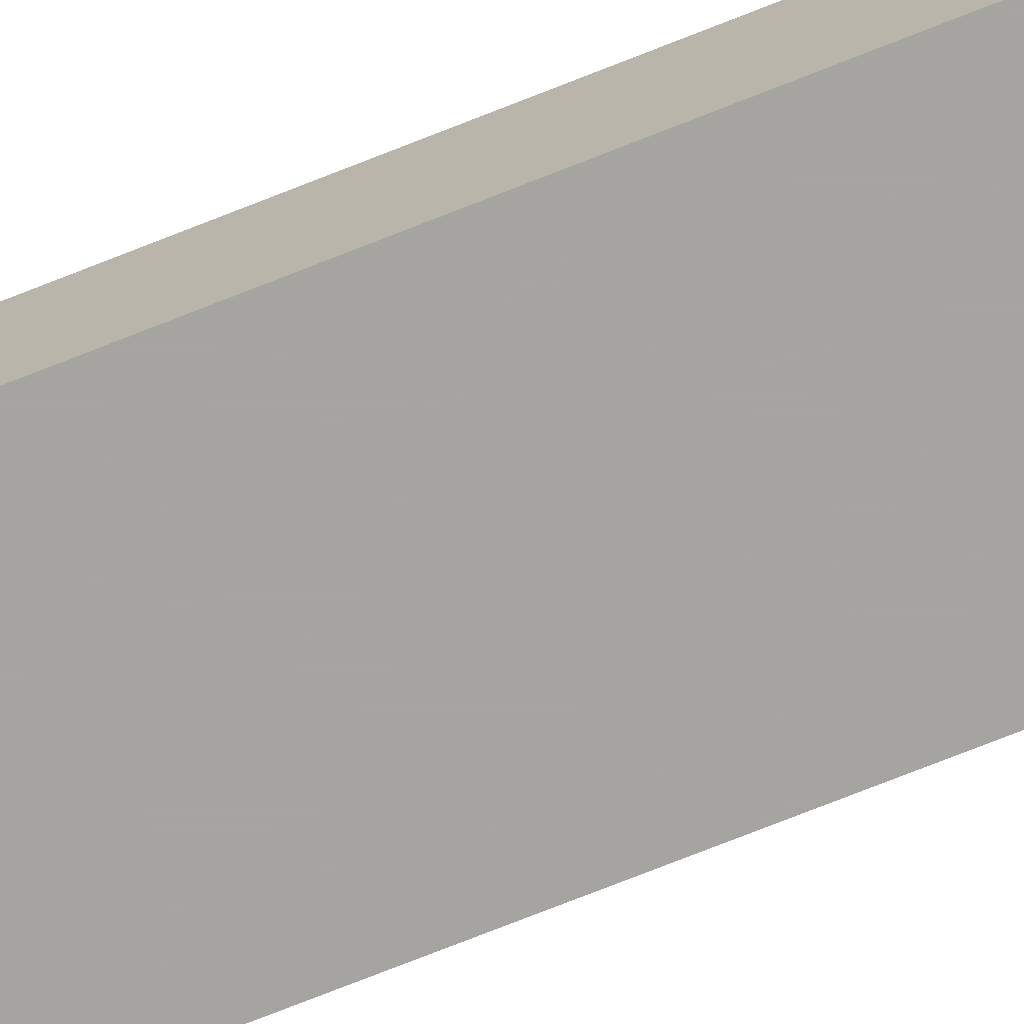
<metadata>
{"format":"obj","ext":"obj","renderer":"f3d","projection":"perspective","resolution":1024,"background":"white","views":[{"elev":-73.5,"azim":111.7,"up":"+Z"}]}
</metadata>
<code>
v -0.1138 -0.9921 -0.05342
v 0.1138 -0.9921 -0.05342
v -0.1138 -0.9921 0.05342
v 0.1138 -0.9921 0.05342
v -0.1138 0.9921 -0.05342
v 0.1138 0.9921 -0.05342
v -0.1138 0.9921 0.05342
v 0.1138 0.9921 0.05342
v 0 0.9921 0
v 0.1138 0.9921 0
v 0 0.9921 -0.05342
v -0.1138 0.9921 0
v 0 0.9921 0.05342
v -0.1138 -0.9921 0
v -0.1138 0 0
v -0.1138 0 -0.05342
v -0.1138 0 0.05342
v 0 -0.9921 -0.05342
v 0 -0.9921 0
v 0.1138 -0.9921 0
v 0 -0.9921 0.05342
v 0.1138 0 -0.05342
v 0.1138 0 0
v 0.1138 0 0.05342
v 0 0 0.05342
v 0 0 -0.05342
v -0.05691 0.9921 -0.02671
v 0 0.9921 -0.02671
v -0.05691 0.9921 -0.05342
v 0.05691 0.9921 0.02671
v 0.1138 0.9921 0.02671
v 0.05691 0.9921 0
v 0.1138 0.9921 -0.02671
v 0.05691 0.9921 -0.05342
v 0.05691 0.9921 -0.02671
v -0.1138 0.9921 -0.02671
v -0.05691 0.9921 0
v -0.1138 0.9921 0.02671
v -0.05691 0.9921 0.05342
v -0.05691 0.9921 0.02671
v 0.05691 0.9921 0.05342
v 0 0.9921 0.02671
v -0.1138 -0.9921 -0.02671
v -0.1138 -0.496 -0.02671
v -0.1138 -0.496 -0.05342
v -0.1138 -0.9921 0.02671
v -0.1138 -0.496 0.02671
v -0.1138 -0.496 0
v -0.1138 0.496 -0.02671
v -0.1138 0.496 -0.05342
v -0.1138 0 -0.02671
v -0.1138 -0.496 0.05342
v -0.1138 0 0.02671
v -0.1138 0.496 0.05342
v -0.1138 0.496 0.02671
v -0.1138 0.496 0
v -0.05691 -0.9921 -0.05342
v -0.05691 -0.9921 -0.02671
v 0.05691 -0.9921 -0.05342
v 0.05691 -0.9921 -0.02671
v 0 -0.9921 -0.02671
v -0.05691 -0.9921 0.02671
v -0.05691 -0.9921 0
v 0.1138 -0.9921 -0.02671
v 0.05691 -0.9921 0
v 0.1138 -0.9921 0.02671
v 0.05691 -0.9921 0.05342
v 0.05691 -0.9921 0.02671
v -0.05691 -0.9921 0.05342
v 0 -0.9921 0.02671
v 0.1138 -0.496 -0.05342
v 0.1138 0 -0.02671
v 0.1138 -0.496 -0.02671
v 0.1138 0.496 -0.05342
v 0.1138 0.496 -0.02671
v 0.1138 0.496 0.02671
v 0.1138 0.496 0
v 0.1138 -0.496 0
v 0.1138 0.496 0.05342
v 0.1138 0 0.02671
v 0.1138 -0.496 0.05342
v 0.1138 -0.496 0.02671
v 0 -0.496 0.05342
v -0.05691 -0.496 0.05342
v 0.05691 -0.496 0.05342
v 0.05691 0.496 0.05342
v 0.05691 0 0.05342
v -0.05691 0 0.05342
v 0 0.496 0.05342
v -0.05691 0.496 0.05342
v -0.05691 -0.496 -0.05342
v -0.05691 0.496 -0.05342
v -0.05691 0 -0.05342
v 0.05691 -0.496 -0.05342
v 0 -0.496 -0.05342
v 0.05691 0 -0.05342
v 0 0.496 -0.05342
v 0.05691 0.496 -0.05342
v -0.08536 0.9921 -0.04006
v -0.05691 0.9921 -0.04006
v -0.08536 0.9921 -0.05342
v -0.02845 0.9921 -0.01335
v 0 0.9921 -0.01335
v -0.02845 0.9921 -0.02671
v 0 0.9921 -0.04006
v -0.02845 0.9921 -0.05342
v -0.02845 0.9921 -0.04006
v 0.02845 0.9921 0.01335
v 0.05691 0.9921 0.01335
v 0.02845 0.9921 0
v 0.08536 0.9921 0.04006
v 0.1138 0.9921 0.04006
v 0.08536 0.9921 0.02671
v 0.1138 0.9921 0.01335
v 0.08536 0.9921 0
v 0.08536 0.9921 0.01335
v 0.1138 0.9921 -0.01335
v 0.08536 0.9921 -0.02671
v 0.08536 0.9921 -0.01335
v 0.1138 0.9921 -0.04006
v 0.08536 0.9921 -0.05342
v 0.08536 0.9921 -0.04006
v 0.02845 0.9921 -0.05342
v 0.02845 0.9921 -0.04006
v 0.05691 0.9921 -0.04006
v 0.02845 0.9921 -0.01335
v 0.05691 0.9921 -0.01335
v 0.02845 0.9921 -0.02671
v -0.1138 0.9921 -0.04006
v -0.08536 0.9921 -0.02671
v -0.1138 0.9921 -0.01335
v -0.08536 0.9921 0
v -0.08536 0.9921 -0.01335
v -0.02845 0.9921 0
v -0.05691 0.9921 -0.01335
v -0.1138 0.9921 0.01335
v -0.08536 0.9921 0.02671
v -0.08536 0.9921 0.01335
v -0.1138 0.9921 0.04006
v -0.08536 0.9921 0.05342
v -0.08536 0.9921 0.04006
v -0.02845 0.9921 0.05342
v -0.02845 0.9921 0.04006
v -0.05691 0.9921 0.04006
v 0.02845 0.9921 0.05342
v 0.02845 0.9921 0.04006
v 0 0.9921 0.04006
v 0.08536 0.9921 0.05342
v 0.05691 0.9921 0.04006
v 0 0.9921 0.01335
v 0.02845 0.9921 0.02671
v -0.05691 0.9921 0.01335
v -0.02845 0.9921 0.02671
v -0.02845 0.9921 0.01335
v -0.1138 -0.9921 -0.04006
v -0.1138 -0.744 -0.04006
v -0.1138 -0.744 -0.05342
v -0.1138 -0.9921 -0.01335
v -0.1138 -0.744 -0.01335
v -0.1138 -0.744 -0.02671
v -0.1138 -0.248 -0.04006
v -0.1138 -0.248 -0.05342
v -0.1138 -0.496 -0.04006
v -0.1138 -0.9921 0.01335
v -0.1138 -0.744 0.01335
v -0.1138 -0.744 0
v -0.1138 -0.9921 0.04006
v -0.1138 -0.744 0.04006
v -0.1138 -0.744 0.02671
v -0.1138 -0.248 0.01335
v -0.1138 -0.248 0
v -0.1138 -0.496 0.01335
v -0.1138 0.248 -0.01335
v -0.1138 0.248 -0.02671
v -0.1138 0 -0.01335
v -0.1138 0.744 -0.04006
v -0.1138 0.744 -0.05342
v -0.1138 0.496 -0.04006
v -0.1138 0.248 -0.05342
v -0.1138 0 -0.04006
v -0.1138 0.248 -0.04006
v -0.1138 -0.496 -0.01335
v -0.1138 -0.248 -0.01335
v -0.1138 -0.248 -0.02671
v -0.1138 -0.744 0.05342
v -0.1138 -0.496 0.04006
v -0.1138 -0.248 0.05342
v -0.1138 0 0.04006
v -0.1138 -0.248 0.04006
v -0.1138 0 0.01335
v -0.1138 -0.248 0.02671
v -0.1138 0.248 0.05342
v -0.1138 0.496 0.04006
v -0.1138 0.248 0.04006
v -0.1138 0.744 0.05342
v -0.1138 0.744 0.04006
v -0.1138 0.744 0.01335
v -0.1138 0.744 0.02671
v -0.1138 0.744 -0.01335
v -0.1138 0.744 0
v -0.1138 0.744 -0.02671
v -0.1138 0.248 0
v -0.1138 0.496 -0.01335
v -0.1138 0.248 0.02671
v -0.1138 0.496 0.01335
v -0.1138 0.248 0.01335
v -0.08536 -0.9921 -0.05342
v -0.08536 -0.9921 -0.04006
v -0.02845 -0.9921 -0.05342
v -0.02845 -0.9921 -0.04006
v -0.05691 -0.9921 -0.04006
v -0.08536 -0.9921 -0.01335
v -0.08536 -0.9921 -0.02671
v 0.02845 -0.9921 -0.05342
v 0.02845 -0.9921 -0.04006
v 0 -0.9921 -0.04006
v 0.08536 -0.9921 -0.05342
v 0.08536 -0.9921 -0.04006
v 0.05691 -0.9921 -0.04006
v 0.02845 -0.9921 -0.01335
v 0 -0.9921 -0.01335
v 0.02845 -0.9921 -0.02671
v -0.02845 -0.9921 0.01335
v -0.05691 -0.9921 0.01335
v -0.02845 -0.9921 0
v -0.08536 -0.9921 0.04006
v -0.08536 -0.9921 0.02671
v -0.08536 -0.9921 0
v -0.08536 -0.9921 0.01335
v -0.02845 -0.9921 -0.02671
v -0.02845 -0.9921 -0.01335
v -0.05691 -0.9921 -0.01335
v 0.1138 -0.9921 -0.04006
v 0.08536 -0.9921 -0.02671
v 0.1138 -0.9921 -0.01335
v 0.08536 -0.9921 0
v 0.08536 -0.9921 -0.01335
v 0.02845 -0.9921 0
v 0.05691 -0.9921 -0.01335
v 0.1138 -0.9921 0.01335
v 0.08536 -0.9921 0.02671
v 0.08536 -0.9921 0.01335
v 0.1138 -0.9921 0.04006
v 0.08536 -0.9921 0.05342
v 0.08536 -0.9921 0.04006
v 0.02845 -0.9921 0.05342
v 0.02845 -0.9921 0.04006
v 0.05691 -0.9921 0.04006
v -0.02845 -0.9921 0.05342
v -0.02845 -0.9921 0.04006
v 0 -0.9921 0.04006
v -0.08536 -0.9921 0.05342
v -0.05691 -0.9921 0.04006
v 0 -0.9921 0.01335
v -0.02845 -0.9921 0.02671
v 0.05691 -0.9921 0.01335
v 0.02845 -0.9921 0.02671
v 0.02845 -0.9921 0.01335
v 0.1138 -0.744 -0.05342
v 0.1138 -0.496 -0.04006
v 0.1138 -0.744 -0.04006
v 0.1138 -0.248 -0.05342
v 0.1138 0 -0.04006
v 0.1138 -0.248 -0.04006
v 0.1138 0 -0.01335
v 0.1138 -0.248 -0.01335
v 0.1138 -0.248 -0.02671
v 0.1138 0.248 -0.05342
v 0.1138 0.496 -0.04006
v 0.1138 0.248 -0.04006
v 0.1138 0.744 -0.05342
v 0.1138 0.744 -0.04006
v 0.1138 0.744 -0.01335
v 0.1138 0.744 -0.02671
v 0.1138 0.744 0.01335
v 0.1138 0.744 0
v 0.1138 0.744 0.04006
v 0.1138 0.744 0.02671
v 0.1138 0.248 0.01335
v 0.1138 0.248 0
v 0.1138 0.496 0.01335
v 0.1138 0.248 -0.02671
v 0.1138 0.496 -0.01335
v 0.1138 0.248 -0.01335
v 0.1138 -0.744 -0.02671
v 0.1138 -0.248 0
v 0.1138 -0.496 -0.01335
v 0.1138 -0.744 0
v 0.1138 -0.744 -0.01335
v 0.1138 0.248 0.02671
v 0.1138 0 0.01335
v 0.1138 0.744 0.05342
v 0.1138 0.496 0.04006
v 0.1138 0.248 0.05342
v 0.1138 0 0.04006
v 0.1138 0.248 0.04006
v 0.1138 -0.248 0.05342
v 0.1138 -0.496 0.04006
v 0.1138 -0.248 0.04006
v 0.1138 -0.744 0.05342
v 0.1138 -0.744 0.04006
v 0.1138 -0.744 0.01335
v 0.1138 -0.744 0.02671
v 0.1138 -0.248 0.01335
v 0.1138 -0.248 0.02671
v 0.1138 -0.496 0.01335
v -0.05691 -0.744 0.05342
v -0.08536 -0.744 0.05342
v 0 -0.744 0.05342
v -0.02845 -0.744 0.05342
v 0 -0.248 0.05342
v -0.02845 -0.248 0.05342
v -0.02845 -0.496 0.05342
v 0.05691 -0.744 0.05342
v 0.02845 -0.744 0.05342
v 0.08536 -0.744 0.05342
v 0.08536 -0.248 0.05342
v 0.08536 -0.496 0.05342
v 0.08536 0.248 0.05342
v 0.08536 0 0.05342
v 0.08536 0.744 0.05342
v 0.08536 0.496 0.05342
v 0.02845 0.248 0.05342
v 0.02845 0 0.05342
v 0.05691 0.248 0.05342
v 0.02845 -0.496 0.05342
v 0.05691 -0.248 0.05342
v 0.02845 -0.248 0.05342
v -0.08536 -0.496 0.05342
v -0.02845 0 0.05342
v -0.05691 -0.248 0.05342
v -0.08536 0 0.05342
v -0.08536 -0.248 0.05342
v 0.02845 0.496 0.05342
v 0 0.248 0.05342
v 0.05691 0.744 0.05342
v 0 0.744 0.05342
v 0.02845 0.744 0.05342
v -0.05691 0.744 0.05342
v -0.02845 0.744 0.05342
v -0.08536 0.744 0.05342
v -0.08536 0.248 0.05342
v -0.08536 0.496 0.05342
v -0.02845 0.248 0.05342
v -0.02845 0.496 0.05342
v -0.05691 0.248 0.05342
v -0.08536 -0.744 -0.05342
v -0.08536 -0.248 -0.05342
v -0.08536 -0.496 -0.05342
v -0.02845 -0.744 -0.05342
v -0.05691 -0.744 -0.05342
v -0.08536 0.248 -0.05342
v -0.08536 0 -0.05342
v -0.08536 0.744 -0.05342
v -0.08536 0.496 -0.05342
v -0.02845 0.248 -0.05342
v -0.02845 0 -0.05342
v -0.05691 0.248 -0.05342
v 0.02845 -0.248 -0.05342
v 0.02845 -0.496 -0.05342
v 0 -0.248 -0.05342
v 0.08536 -0.744 -0.05342
v 0.05691 -0.744 -0.05342
v 0 -0.744 -0.05342
v 0.02845 -0.744 -0.05342
v -0.05691 -0.248 -0.05342
v -0.02845 -0.248 -0.05342
v -0.02845 -0.496 -0.05342
v 0.08536 -0.496 -0.05342
v 0.02845 0 -0.05342
v 0.05691 -0.248 -0.05342
v 0.08536 0 -0.05342
v 0.08536 -0.248 -0.05342
v -0.02845 0.496 -0.05342
v 0 0.248 -0.05342
v -0.05691 0.744 -0.05342
v 0 0.744 -0.05342
v -0.02845 0.744 -0.05342
v 0.05691 0.744 -0.05342
v 0.02845 0.744 -0.05342
v 0.08536 0.744 -0.05342
v 0.08536 0.248 -0.05342
v 0.08536 0.496 -0.05342
v 0.02845 0.248 -0.05342
v 0.02845 0.496 -0.05342
v 0.05691 0.248 -0.05342
f 5 99 101
f 99 27 100
f 100 29 101
f 99 100 101
f 27 102 104
f 102 9 103
f 103 28 104
f 102 103 104
f 28 105 107
f 105 11 106
f 106 29 107
f 105 106 107
f 27 104 100
f 104 28 107
f 107 29 100
f 104 107 100
f 9 108 110
f 108 30 109
f 109 32 110
f 108 109 110
f 30 111 113
f 111 8 112
f 112 31 113
f 111 112 113
f 31 114 116
f 114 10 115
f 115 32 116
f 114 115 116
f 30 113 109
f 113 31 116
f 116 32 109
f 113 116 109
f 10 117 119
f 117 33 118
f 118 35 119
f 117 118 119
f 33 120 122
f 120 6 121
f 121 34 122
f 120 121 122
f 34 123 125
f 123 11 124
f 124 35 125
f 123 124 125
f 33 122 118
f 122 34 125
f 125 35 118
f 122 125 118
f 9 110 103
f 110 32 126
f 126 28 103
f 110 126 103
f 32 115 127
f 115 10 119
f 119 35 127
f 115 119 127
f 35 124 128
f 124 11 105
f 105 28 128
f 124 105 128
f 32 127 126
f 127 35 128
f 128 28 126
f 127 128 126
f 5 129 99
f 129 36 130
f 130 27 99
f 129 130 99
f 36 131 133
f 131 12 132
f 132 37 133
f 131 132 133
f 37 134 135
f 134 9 102
f 102 27 135
f 134 102 135
f 36 133 130
f 133 37 135
f 135 27 130
f 133 135 130
f 12 136 138
f 136 38 137
f 137 40 138
f 136 137 138
f 38 139 141
f 139 7 140
f 140 39 141
f 139 140 141
f 39 142 144
f 142 13 143
f 143 40 144
f 142 143 144
f 38 141 137
f 141 39 144
f 144 40 137
f 141 144 137
f 13 145 147
f 145 41 146
f 146 42 147
f 145 146 147
f 41 148 149
f 148 8 111
f 111 30 149
f 148 111 149
f 30 108 151
f 108 9 150
f 150 42 151
f 108 150 151
f 41 149 146
f 149 30 151
f 151 42 146
f 149 151 146
f 12 138 132
f 138 40 152
f 152 37 132
f 138 152 132
f 40 143 153
f 143 13 147
f 147 42 153
f 143 147 153
f 42 150 154
f 150 9 134
f 134 37 154
f 150 134 154
f 40 153 152
f 153 42 154
f 154 37 152
f 153 154 152
f 1 155 157
f 155 43 156
f 156 45 157
f 155 156 157
f 43 158 160
f 158 14 159
f 159 44 160
f 158 159 160
f 44 161 163
f 161 16 162
f 162 45 163
f 161 162 163
f 43 160 156
f 160 44 163
f 163 45 156
f 160 163 156
f 14 164 166
f 164 46 165
f 165 48 166
f 164 165 166
f 46 167 169
f 167 3 168
f 168 47 169
f 167 168 169
f 47 170 172
f 170 15 171
f 171 48 172
f 170 171 172
f 46 169 165
f 169 47 172
f 172 48 165
f 169 172 165
f 15 173 175
f 173 49 174
f 174 51 175
f 173 174 175
f 49 176 178
f 176 5 177
f 177 50 178
f 176 177 178
f 50 179 181
f 179 16 180
f 180 51 181
f 179 180 181
f 49 178 174
f 178 50 181
f 181 51 174
f 178 181 174
f 14 166 159
f 166 48 182
f 182 44 159
f 166 182 159
f 48 171 183
f 171 15 175
f 175 51 183
f 171 175 183
f 51 180 184
f 180 16 161
f 161 44 184
f 180 161 184
f 48 183 182
f 183 51 184
f 184 44 182
f 183 184 182
f 3 185 168
f 185 52 186
f 186 47 168
f 185 186 168
f 52 187 189
f 187 17 188
f 188 53 189
f 187 188 189
f 53 190 191
f 190 15 170
f 170 47 191
f 190 170 191
f 52 189 186
f 189 53 191
f 191 47 186
f 189 191 186
f 17 192 194
f 192 54 193
f 193 55 194
f 192 193 194
f 54 195 196
f 195 7 139
f 139 38 196
f 195 139 196
f 38 136 198
f 136 12 197
f 197 55 198
f 136 197 198
f 54 196 193
f 196 38 198
f 198 55 193
f 196 198 193
f 12 131 200
f 131 36 199
f 199 56 200
f 131 199 200
f 36 129 201
f 129 5 176
f 176 49 201
f 129 176 201
f 49 173 203
f 173 15 202
f 202 56 203
f 173 202 203
f 36 201 199
f 201 49 203
f 203 56 199
f 201 203 199
f 17 194 188
f 194 55 204
f 204 53 188
f 194 204 188
f 55 197 205
f 197 12 200
f 200 56 205
f 197 200 205
f 56 202 206
f 202 15 190
f 190 53 206
f 202 190 206
f 55 205 204
f 205 56 206
f 206 53 204
f 205 206 204
f 1 207 155
f 207 57 208
f 208 43 155
f 207 208 155
f 57 209 211
f 209 18 210
f 210 58 211
f 209 210 211
f 58 212 213
f 212 14 158
f 158 43 213
f 212 158 213
f 57 211 208
f 211 58 213
f 213 43 208
f 211 213 208
f 18 214 216
f 214 59 215
f 215 61 216
f 214 215 216
f 59 217 219
f 217 2 218
f 218 60 219
f 217 218 219
f 60 220 222
f 220 19 221
f 221 61 222
f 220 221 222
f 59 219 215
f 219 60 222
f 222 61 215
f 219 222 215
f 19 223 225
f 223 62 224
f 224 63 225
f 223 224 225
f 62 226 227
f 226 3 167
f 167 46 227
f 226 167 227
f 46 164 229
f 164 14 228
f 228 63 229
f 164 228 229
f 62 227 224
f 227 46 229
f 229 63 224
f 227 229 224
f 18 216 210
f 216 61 230
f 230 58 210
f 216 230 210
f 61 221 231
f 221 19 225
f 225 63 231
f 221 225 231
f 63 228 232
f 228 14 212
f 212 58 232
f 228 212 232
f 61 231 230
f 231 63 232
f 232 58 230
f 231 232 230
f 2 233 218
f 233 64 234
f 234 60 218
f 233 234 218
f 64 235 237
f 235 20 236
f 236 65 237
f 235 236 237
f 65 238 239
f 238 19 220
f 220 60 239
f 238 220 239
f 64 237 234
f 237 65 239
f 239 60 234
f 237 239 234
f 20 240 242
f 240 66 241
f 241 68 242
f 240 241 242
f 66 243 245
f 243 4 244
f 244 67 245
f 243 244 245
f 67 246 248
f 246 21 247
f 247 68 248
f 246 247 248
f 66 245 241
f 245 67 248
f 248 68 241
f 245 248 241
f 21 249 251
f 249 69 250
f 250 70 251
f 249 250 251
f 69 252 253
f 252 3 226
f 226 62 253
f 252 226 253
f 62 223 255
f 223 19 254
f 254 70 255
f 223 254 255
f 69 253 250
f 253 62 255
f 255 70 250
f 253 255 250
f 20 242 236
f 242 68 256
f 256 65 236
f 242 256 236
f 68 247 257
f 247 21 251
f 251 70 257
f 247 251 257
f 70 254 258
f 254 19 238
f 238 65 258
f 254 238 258
f 68 257 256
f 257 70 258
f 258 65 256
f 257 258 256
f 2 259 261
f 259 71 260
f 260 73 261
f 259 260 261
f 71 262 264
f 262 22 263
f 263 72 264
f 262 263 264
f 72 265 267
f 265 23 266
f 266 73 267
f 265 266 267
f 71 264 260
f 264 72 267
f 267 73 260
f 264 267 260
f 22 268 270
f 268 74 269
f 269 75 270
f 268 269 270
f 74 271 272
f 271 6 120
f 120 33 272
f 271 120 272
f 33 117 274
f 117 10 273
f 273 75 274
f 117 273 274
f 74 272 269
f 272 33 274
f 274 75 269
f 272 274 269
f 10 114 276
f 114 31 275
f 275 77 276
f 114 275 276
f 31 112 278
f 112 8 277
f 277 76 278
f 112 277 278
f 76 279 281
f 279 23 280
f 280 77 281
f 279 280 281
f 31 278 275
f 278 76 281
f 281 77 275
f 278 281 275
f 22 270 263
f 270 75 282
f 282 72 263
f 270 282 263
f 75 273 283
f 273 10 276
f 276 77 283
f 273 276 283
f 77 280 284
f 280 23 265
f 265 72 284
f 280 265 284
f 75 283 282
f 283 77 284
f 284 72 282
f 283 284 282
f 2 261 233
f 261 73 285
f 285 64 233
f 261 285 233
f 73 266 287
f 266 23 286
f 286 78 287
f 266 286 287
f 78 288 289
f 288 20 235
f 235 64 289
f 288 235 289
f 73 287 285
f 287 78 289
f 289 64 285
f 287 289 285
f 23 279 291
f 279 76 290
f 290 80 291
f 279 290 291
f 76 277 293
f 277 8 292
f 292 79 293
f 277 292 293
f 79 294 296
f 294 24 295
f 295 80 296
f 294 295 296
f 76 293 290
f 293 79 296
f 296 80 290
f 293 296 290
f 24 297 299
f 297 81 298
f 298 82 299
f 297 298 299
f 81 300 301
f 300 4 243
f 243 66 301
f 300 243 301
f 66 240 303
f 240 20 302
f 302 82 303
f 240 302 303
f 81 301 298
f 301 66 303
f 303 82 298
f 301 303 298
f 23 291 286
f 291 80 304
f 304 78 286
f 291 304 286
f 80 295 305
f 295 24 299
f 299 82 305
f 295 299 305
f 82 302 306
f 302 20 288
f 288 78 306
f 302 288 306
f 80 305 304
f 305 82 306
f 306 78 304
f 305 306 304
f 3 252 308
f 252 69 307
f 307 84 308
f 252 307 308
f 69 249 310
f 249 21 309
f 309 83 310
f 249 309 310
f 83 311 313
f 311 25 312
f 312 84 313
f 311 312 313
f 69 310 307
f 310 83 313
f 313 84 307
f 310 313 307
f 21 246 315
f 246 67 314
f 314 85 315
f 246 314 315
f 67 244 316
f 244 4 300
f 300 81 316
f 244 300 316
f 81 297 318
f 297 24 317
f 317 85 318
f 297 317 318
f 67 316 314
f 316 81 318
f 318 85 314
f 316 318 314
f 24 294 320
f 294 79 319
f 319 87 320
f 294 319 320
f 79 292 322
f 292 8 321
f 321 86 322
f 292 321 322
f 86 323 325
f 323 25 324
f 324 87 325
f 323 324 325
f 79 322 319
f 322 86 325
f 325 87 319
f 322 325 319
f 21 315 309
f 315 85 326
f 326 83 309
f 315 326 309
f 85 317 327
f 317 24 320
f 320 87 327
f 317 320 327
f 87 324 328
f 324 25 311
f 311 83 328
f 324 311 328
f 85 327 326
f 327 87 328
f 328 83 326
f 327 328 326
f 3 308 185
f 308 84 329
f 329 52 185
f 308 329 185
f 84 312 331
f 312 25 330
f 330 88 331
f 312 330 331
f 88 332 333
f 332 17 187
f 187 52 333
f 332 187 333
f 84 331 329
f 331 88 333
f 333 52 329
f 331 333 329
f 25 323 335
f 323 86 334
f 334 89 335
f 323 334 335
f 86 321 336
f 321 8 148
f 148 41 336
f 321 148 336
f 41 145 338
f 145 13 337
f 337 89 338
f 145 337 338
f 86 336 334
f 336 41 338
f 338 89 334
f 336 338 334
f 13 142 340
f 142 39 339
f 339 90 340
f 142 339 340
f 39 140 341
f 140 7 195
f 195 54 341
f 140 195 341
f 54 192 343
f 192 17 342
f 342 90 343
f 192 342 343
f 39 341 339
f 341 54 343
f 343 90 339
f 341 343 339
f 25 335 330
f 335 89 344
f 344 88 330
f 335 344 330
f 89 337 345
f 337 13 340
f 340 90 345
f 337 340 345
f 90 342 346
f 342 17 332
f 332 88 346
f 342 332 346
f 89 345 344
f 345 90 346
f 346 88 344
f 345 346 344
f 1 157 207
f 157 45 347
f 347 57 207
f 157 347 207
f 45 162 349
f 162 16 348
f 348 91 349
f 162 348 349
f 91 350 351
f 350 18 209
f 209 57 351
f 350 209 351
f 45 349 347
f 349 91 351
f 351 57 347
f 349 351 347
f 16 179 353
f 179 50 352
f 352 93 353
f 179 352 353
f 50 177 355
f 177 5 354
f 354 92 355
f 177 354 355
f 92 356 358
f 356 26 357
f 357 93 358
f 356 357 358
f 50 355 352
f 355 92 358
f 358 93 352
f 355 358 352
f 26 359 361
f 359 94 360
f 360 95 361
f 359 360 361
f 94 362 363
f 362 2 217
f 217 59 363
f 362 217 363
f 59 214 365
f 214 18 364
f 364 95 365
f 214 364 365
f 94 363 360
f 363 59 365
f 365 95 360
f 363 365 360
f 16 353 348
f 353 93 366
f 366 91 348
f 353 366 348
f 93 357 367
f 357 26 361
f 361 95 367
f 357 361 367
f 95 364 368
f 364 18 350
f 350 91 368
f 364 350 368
f 93 367 366
f 367 95 368
f 368 91 366
f 367 368 366
f 2 362 259
f 362 94 369
f 369 71 259
f 362 369 259
f 94 359 371
f 359 26 370
f 370 96 371
f 359 370 371
f 96 372 373
f 372 22 262
f 262 71 373
f 372 262 373
f 94 371 369
f 371 96 373
f 373 71 369
f 371 373 369
f 26 356 375
f 356 92 374
f 374 97 375
f 356 374 375
f 92 354 376
f 354 5 101
f 101 29 376
f 354 101 376
f 29 106 378
f 106 11 377
f 377 97 378
f 106 377 378
f 92 376 374
f 376 29 378
f 378 97 374
f 376 378 374
f 11 123 380
f 123 34 379
f 379 98 380
f 123 379 380
f 34 121 381
f 121 6 271
f 271 74 381
f 121 271 381
f 74 268 383
f 268 22 382
f 382 98 383
f 268 382 383
f 34 381 379
f 381 74 383
f 383 98 379
f 381 383 379
f 26 375 370
f 375 97 384
f 384 96 370
f 375 384 370
f 97 377 385
f 377 11 380
f 380 98 385
f 377 380 385
f 98 382 386
f 382 22 372
f 372 96 386
f 382 372 386
f 97 385 384
f 385 98 386
f 386 96 384
f 385 386 384

</code>
